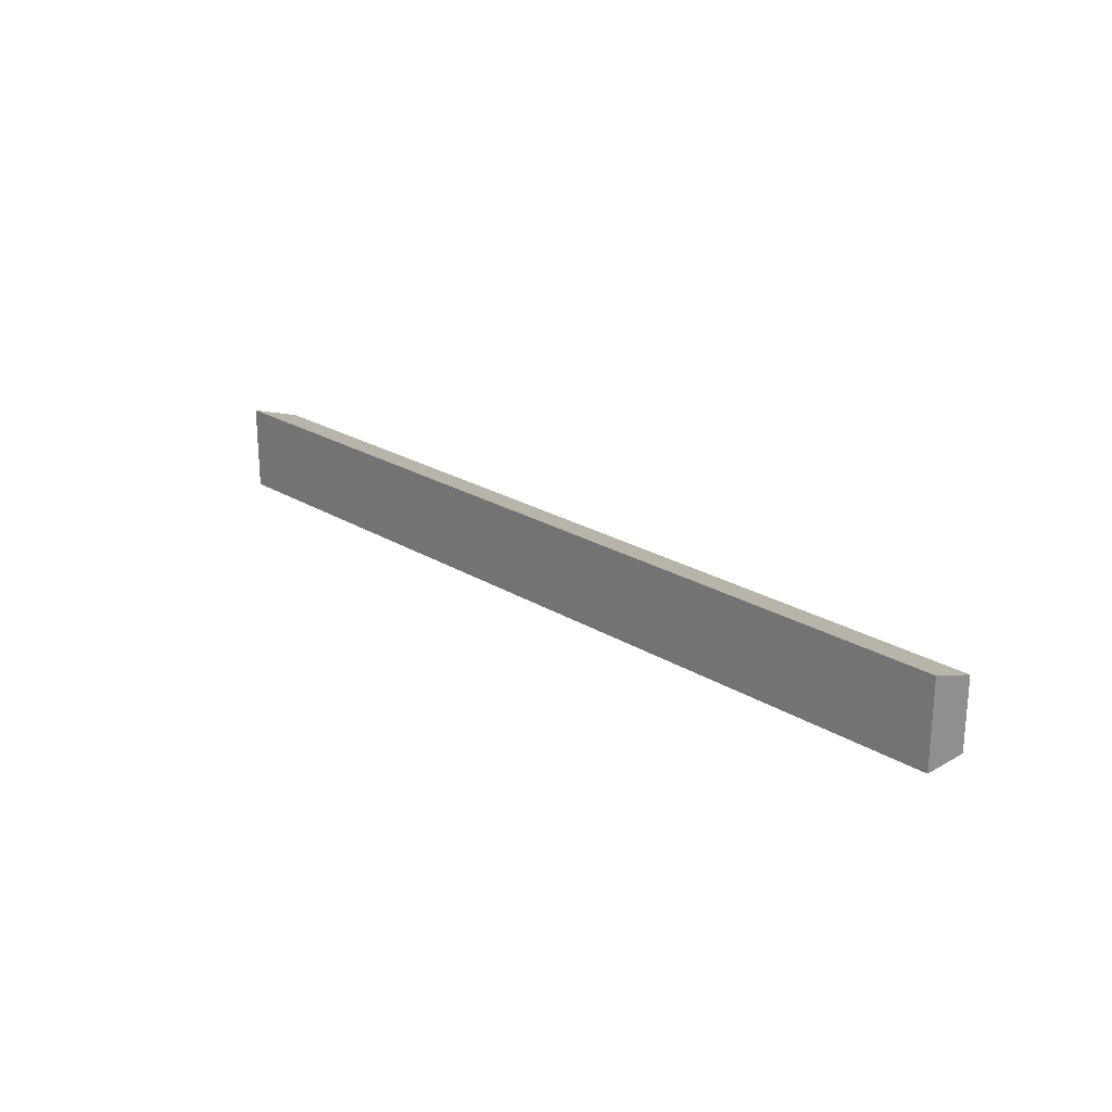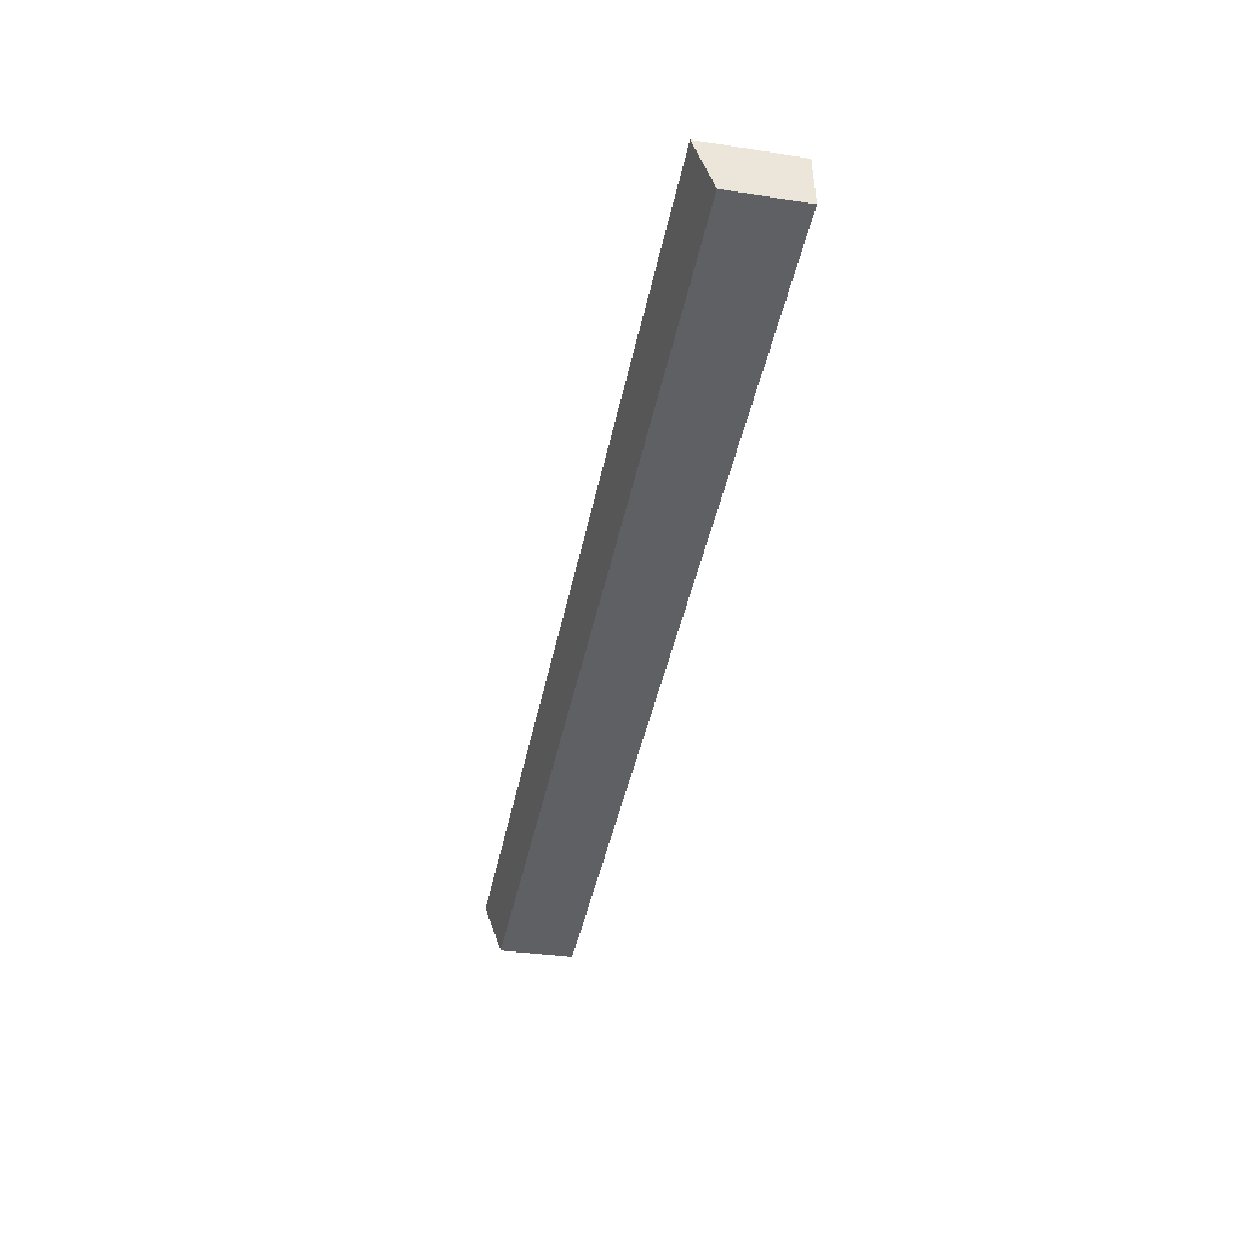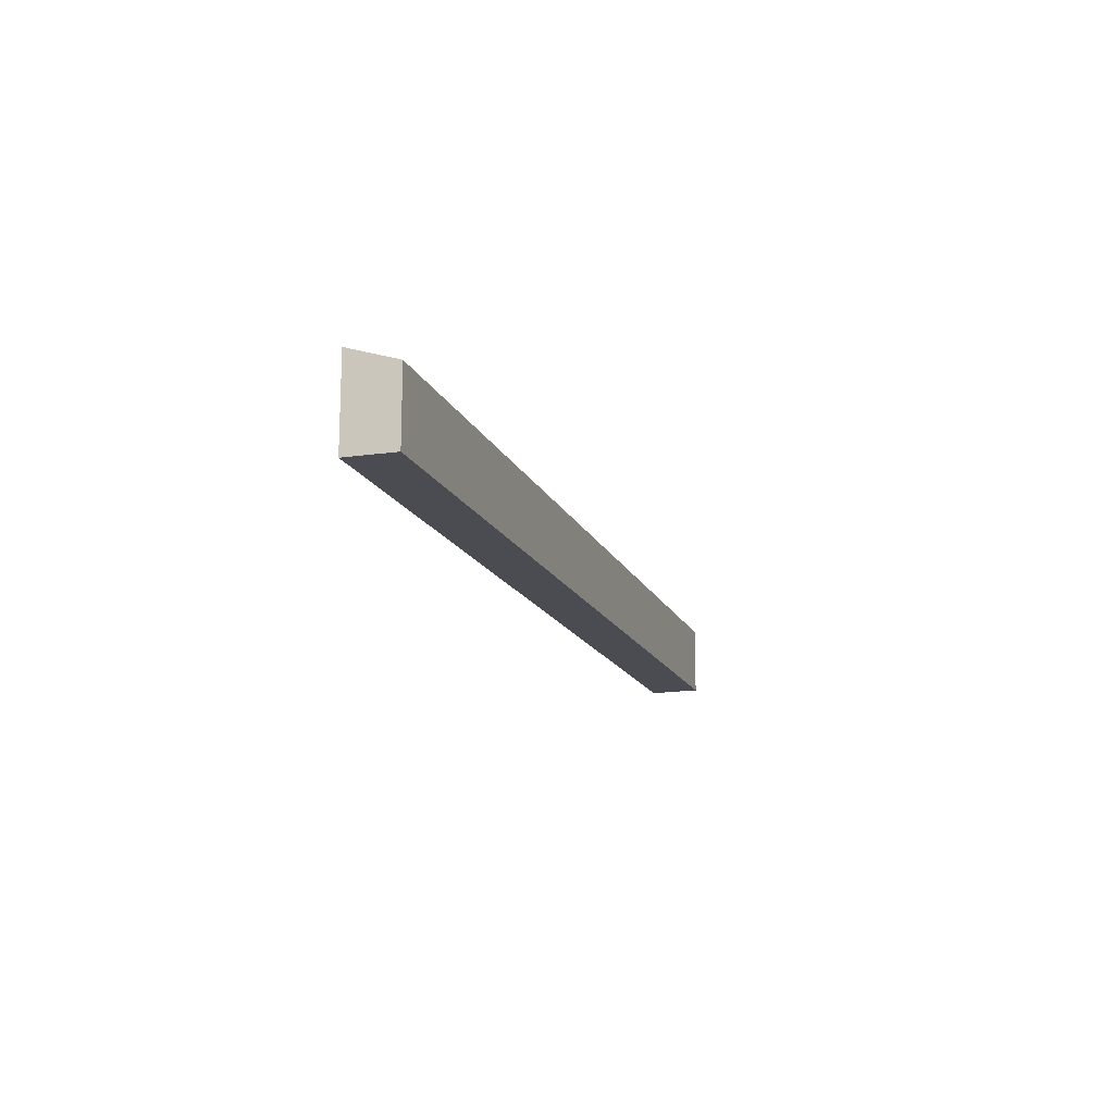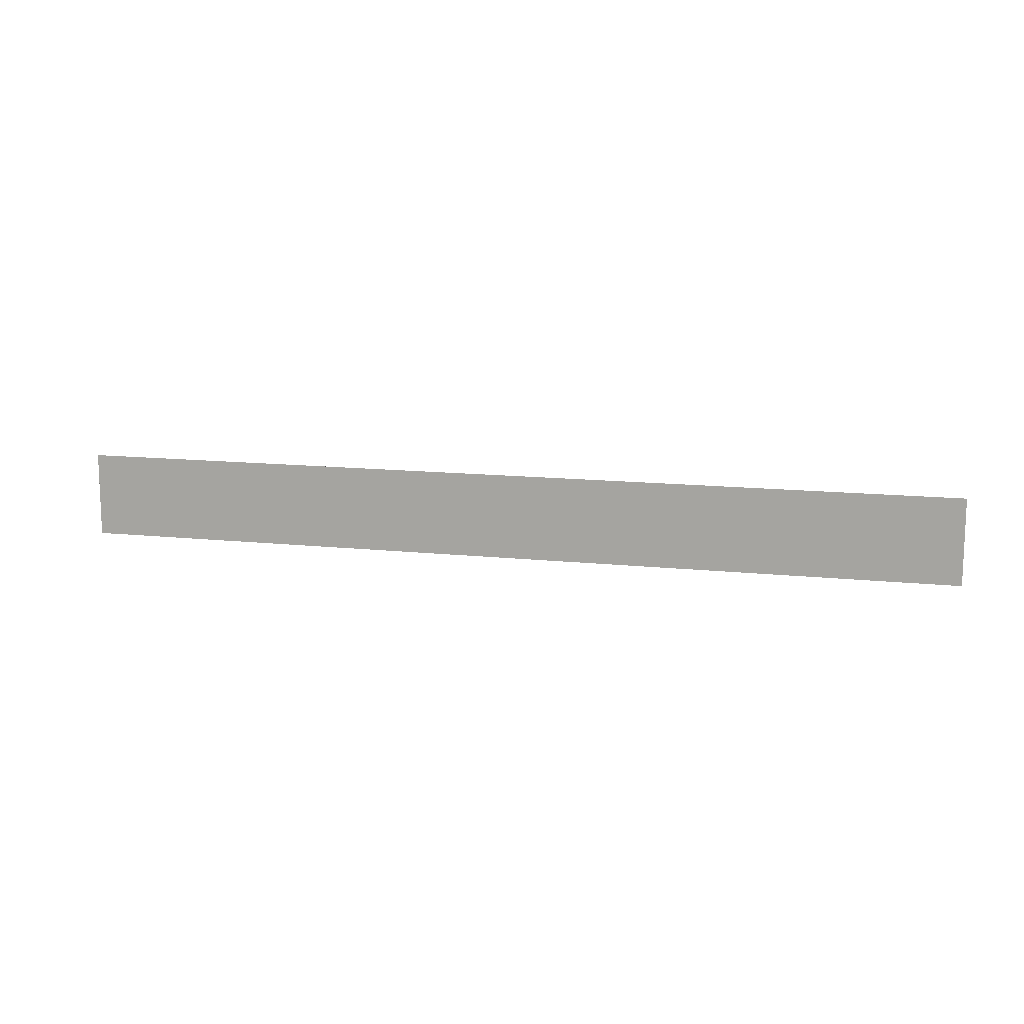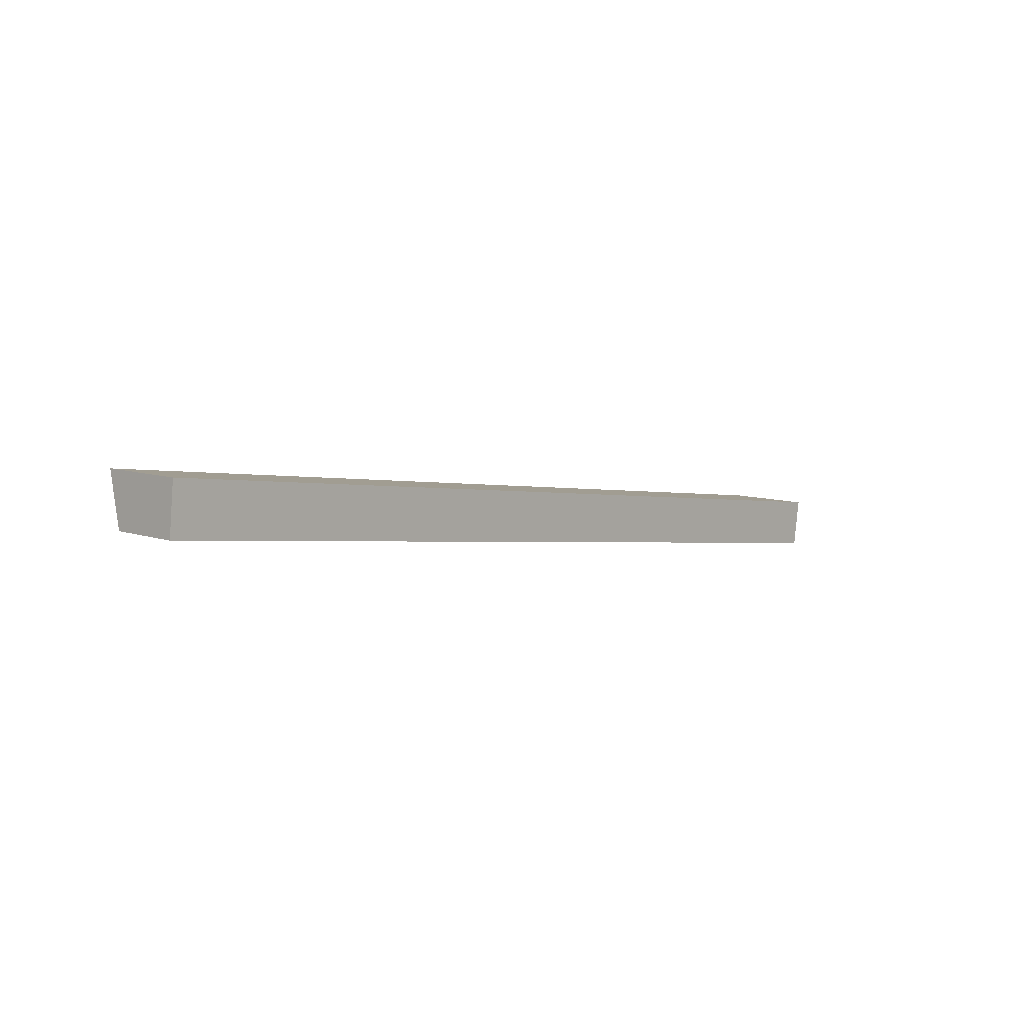
<metadata>
{"format":"obj","ext":"obj","renderer":"f3d","projection":"perspective","resolution":1024,"background":"white","views":[{"elev":22.5,"azim":54.0,"up":"+Y"},{"elev":-36.2,"azim":-101.6,"up":"+Z"},{"elev":-15.5,"azim":114.8,"up":"+Y"},{"elev":12.6,"azim":21.6,"up":"+Y"},{"elev":8.6,"azim":-47.3,"up":"+Z"}]}
</metadata>
<code>
v  0.365 6.512 3.828
v  30 6.512 -0.006
v  0 5.266 3.224e-16
v  67.82 5.329 -8.578
v  38.42 6.512 -1.095
v  60.35 6.512 -3.933
v  68.34 6.512 -4.966
v  0.365 -2.344e-16 3.828
v  30 3.674e-19 -0.006
v  38.42 6.705e-17 -1.095
v  60.35 2.408e-16 -3.933
v  68.34 3.041e-16 -4.966
v  67.82 5.253e-16 -8.578
v  0 0 0
g defaultobject
f 1 2 3
f 4 3 2
f 5 4 2
f 6 4 5
f 7 4 6
f 8 2 1
f 2 8 9
f 2 9 5
f 5 9 10
f 5 10 6
f 6 10 11
f 6 11 7
f 7 11 12
f 12 4 7
f 4 12 13
f 13 3 4
f 3 13 14
f 3 8 1
f 8 3 14
f 11 13 12
f 13 11 14
f 14 11 10
f 14 10 9
f 14 9 8

</code>
